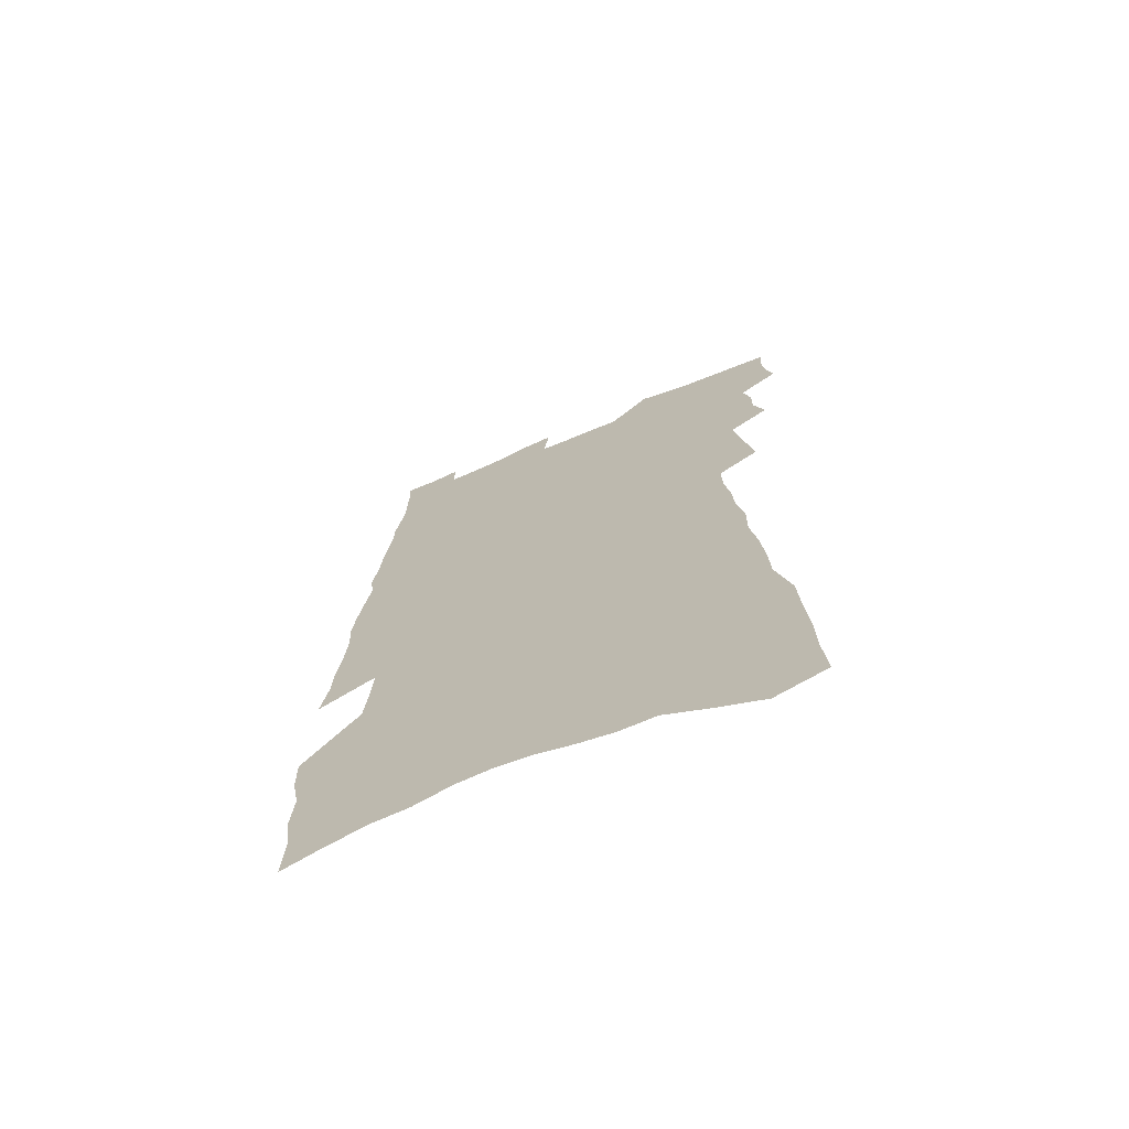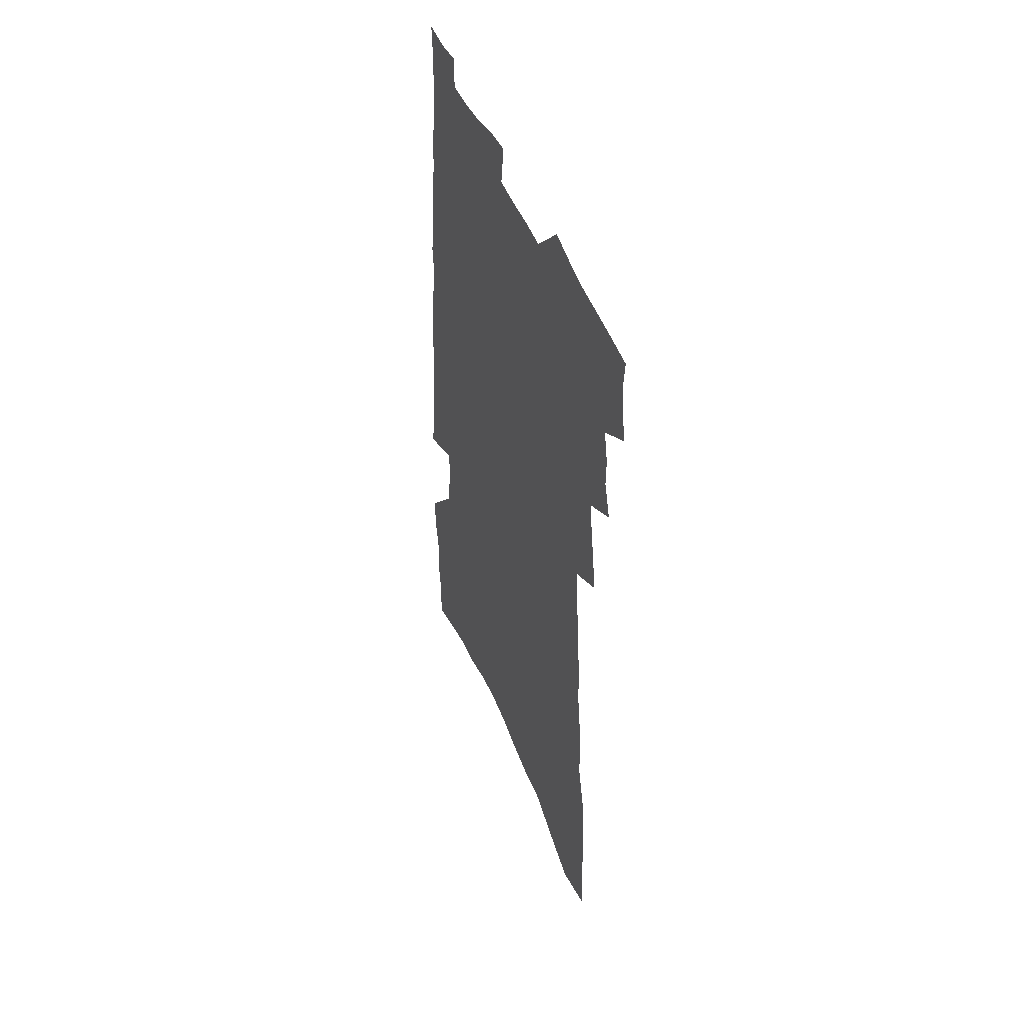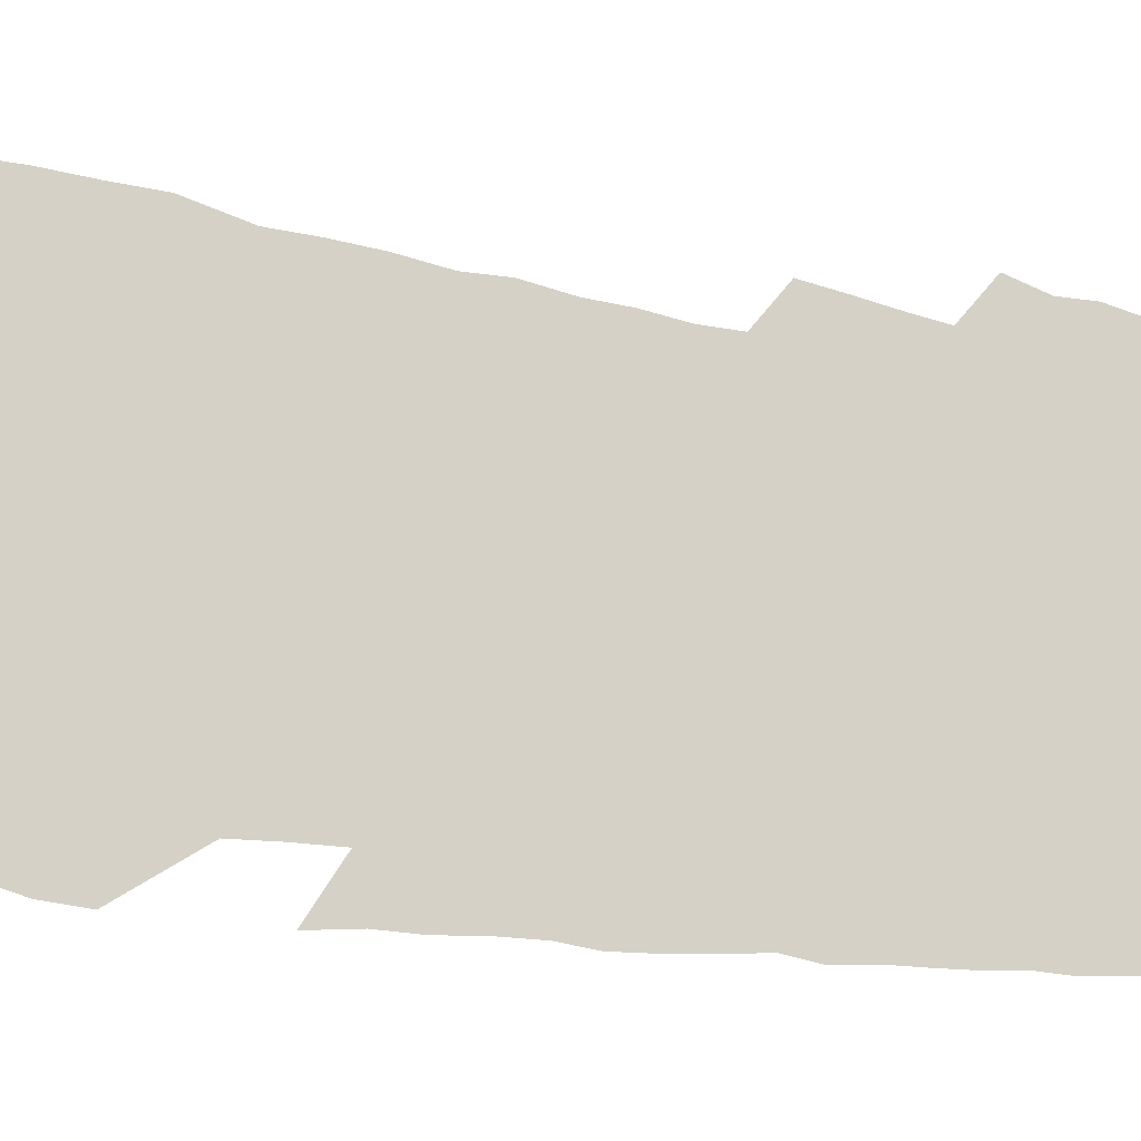
<metadata>
{"format":"obj","ext":"obj","renderer":"f3d","projection":"perspective","resolution":1024,"background":"white","views":[{"elev":-70.9,"azim":-157.3,"up":"+Y"},{"elev":49.8,"azim":-112.4,"up":"+Y"},{"elev":79.0,"azim":98.1,"up":"+Z"}]}
</metadata>
<code>
v 594.7 402 0
v 595.1 403.6 0
v 595.2 405.2 0
v 595.1 406.8 0
v 595.9 395.2 0
v 596.5 397.1 0
v 596.4 398.7 0
v 596.8 400.5 0
v 596.9 402.1 0
v 597 403.7 0
v 596.9 405.3 0
v 596.7 407 0
v 597.1 388.1 0
v 597.4 390 0
v 597.7 392 0
v 598 393.8 0
v 598.3 395.6 0
v 598.4 397.3 0
v 598.6 399 0
v 598.5 400.5 0
v 598.9 402.2 0
v 598.7 403.8 0
v 598.6 405.4 0
v 598.3 407.1 0
v 596.6 355.6 0
v 596.8 358.4 0
v 596.8 360.9 0
v 597 363.6 0
v 597.1 366.1 0
v 597.9 369.3 0
v 598 371.6 0
v 598.2 373.9 0
v 598.5 376.4 0
v 598.5 378.4 0
v 598.8 380.7 0
v 598.9 382.8 0
v 599.2 384.9 0
v 599.3 386.7 0
v 599.5 388.7 0
v 599.8 390.6 0
v 599.9 392.4 0
v 600.2 394.2 0
v 600.2 395.8 0
v 600.4 397.5 0
v 600.5 399.1 0
v 600.4 400.7 0
v 600.5 402.2 0
v 600.4 403.8 0
v 600.2 405.5 0
v 599.9 407.2 0
v 599.3 354.8 0
v 599.8 358 0
v 599.6 360.1 0
v 599.7 362.7 0
v 600.3 365.9 0
v 600.4 368.2 0
v 600.6 370.7 0
v 600.5 372.7 0
v 600.6 375 0
v 600.9 377.3 0
v 601.1 379.5 0
v 601.2 381.5 0
v 601.2 383.4 0
v 601.5 385.5 0
v 601.4 387.2 0
v 601.5 389.1 0
v 601.7 390.9 0
v 601.8 392.6 0
v 601.9 394.3 0
v 602.1 396 0
v 602.1 397.6 0
v 602.2 399.2 0
v 602.3 400.7 0
v 602.2 402.2 0
v 602 403.9 0
v 601.7 405.7 0
v 601.5 407.6 0
v 601.7 356 0
v 601.9 358.7 0
v 602.1 361.6 0
v 602.5 364.5 0
v 602.5 366.9 0
v 602.8 369.5 0
v 602.8 371.7 0
v 602.8 373.7 0
v 602.7 375.7 0
v 602.9 377.9 0
v 603 380 0
v 603 381.9 0
v 603.3 384 0
v 603.3 385.8 0
v 603.3 387.5 0
v 603.4 389.3 0
v 603.5 391.1 0
v 603.6 392.9 0
v 603.7 394.5 0
v 603.8 396.1 0
v 603.8 397.7 0
v 603.9 399.3 0
v 603.9 400.8 0
v 603.8 402.3 0
v 603.7 403.9 0
v 603.5 405.6 0
v 603 408 0
v 604.2 357.4 0
v 604.2 359.9 0
v 604.5 363 0
v 604.6 365.6 0
v 604.6 367.7 0
v 604.7 370 0
v 604.7 372.1 0
v 604.7 374.2 0
v 604.6 376.1 0
v 604.9 378.5 0
v 604.9 380.4 0
v 604.8 382.2 0
v 605.1 384.4 0
v 605 386 0
v 605.2 388 0
v 605.2 389.7 0
v 605.2 391.3 0
v 605.3 393 0
v 605.4 394.6 0
v 605.3 396.1 0
v 605.4 397.8 0
v 605.5 399.3 0
v 605.4 400.8 0
v 605.3 402.4 0
v 605.3 403.9 0
v 605.2 405.6 0
v 606.1 357.4 0
v 606.3 360.7 0
v 606.4 363.5 0
v 606.4 365.8 0
v 606.4 368.1 0
v 606.5 370.3 0
v 606.5 372.5 0
v 606.5 374.5 0
v 606.5 376.5 0
v 606.6 378.7 0
v 606.6 380.6 0
v 606.7 382.6 0
v 606.7 384.6 0
v 606.8 386.4 0
v 606.8 388.1 0
v 606.8 389.7 0
v 606.9 391.5 0
v 606.9 393 0
v 606.9 394.7 0
v 606.9 396.3 0
v 607 397.8 0
v 607 399.3 0
v 607 400.8 0
v 606.9 402.4 0
v 606.9 404 0
v 606.7 405.7 0
v 608 357.8 0
v 608.1 360.7 0
v 608.3 364.2 0
v 608.3 366.4 0
v 608.3 368.6 0
v 608.3 370.6 0
v 608.3 372.7 0
v 608.3 374.9 0
v 608.3 377 0
v 608.3 378.9 0
v 608.3 381 0
v 608.4 382.9 0
v 608.4 384.7 0
v 608.4 386.5 0
v 608.4 388.2 0
v 608.4 389.9 0
v 608.5 391.6 0
v 608.5 393.3 0
v 608.5 394.8 0
v 608.5 396.4 0
v 608.5 397.9 0
v 608.5 399.4 0
v 608.5 400.9 0
v 608.5 402.4 0
v 608.4 404 0
v 608.3 405.7 0
v 610 358.3 0
v 610 361.1 0
v 610 364.2 0
v 610 366.4 0
v 610 368.7 0
v 610 370.5 0
v 610 373 0
v 610 374.9 0
v 610 377 0
v 610 379 0
v 610 381.2 0
v 610 383 0
v 610 384.7 0
v 610 386.4 0
v 610 388.2 0
v 610 389.8 0
v 610 391.6 0
v 610 393.3 0
v 610 394.8 0
v 610 396.4 0
v 610 397.9 0
v 610.1 399.4 0
v 610.1 400.9 0
v 610 402.4 0
v 610 404 0
v 609.9 405.7 0
v 609.6 408.1 0
v 611.9 358.6 0
v 611.8 361.4 0
v 611.8 364.1 0
v 611.8 366.5 0
v 611.8 368.6 0
v 611.8 370.9 0
v 611.7 373 0
v 611.7 375 0
v 611.7 377 0
v 611.7 378.9 0
v 611.6 381.1 0
v 611.6 383 0
v 611.6 384.8 0
v 611.6 386.6 0
v 611.6 388.2 0
v 611.6 389.9 0
v 611.6 391.6 0
v 611.6 393.3 0
v 611.6 394.8 0
v 611.5 396.4 0
v 611.5 397.9 0
v 611.6 399.4 0
v 611.6 400.9 0
v 611.6 402.4 0
v 611.5 404 0
v 611.5 405.6 0
v 611.3 407.9 0
v 613.7 358.4 0
v 613.7 361.4 0
v 613.6 364 0
v 613.6 366.2 0
v 613.5 368.5 0
v 613.5 370.6 0
v 613.4 372.9 0
v 613.4 375 0
v 613.4 376.9 0
v 613.3 379.2 0
v 613.3 381.1 0
v 613.2 382.9 0
v 613.2 384.7 0
v 613.2 386.5 0
v 613.2 388.2 0
v 613.1 389.9 0
v 613.2 391.5 0
v 613.1 393.2 0
v 613.1 394.8 0
v 613 396.4 0
v 613 397.9 0
v 613.1 399.4 0
v 613.1 400.9 0
v 613.1 402.4 0
v 613.2 403.9 0
v 613.1 405.6 0
v 613.1 407.4 0
v 615.7 357.8 0
v 615.5 360.9 0
v 615.4 363.6 0
v 615.4 365.9 0
v 615.5 367.9 0
v 615.3 370.5 0
v 615.2 372.6 0
v 615.2 374.7 0
v 615.1 376.8 0
v 615.1 378.8 0
v 615 380.8 0
v 615 382.6 0
v 614.9 384.5 0
v 614.8 386.4 0
v 614.8 388.1 0
v 614.7 389.8 0
v 614.7 391.5 0
v 614.9 393 0
v 614.7 394.7 0
v 614.7 396.3 0
v 614.6 397.9 0
v 614.6 399.4 0
v 614.6 400.9 0
v 614.7 402.4 0
v 614.7 403.9 0
v 614.7 405.5 0
v 614.7 407.1 0
v 617.6 357.7 0
v 617.6 360.1 0
v 617.4 363 0
v 617.4 365.3 0
v 617.3 367.7 0
v 617.3 369.9 0
v 617.2 372.1 0
v 617 374.3 0
v 617 376.3 0
v 616.9 378.5 0
v 617 380.2 0
v 616.8 382.3 0
v 616.7 384.2 0
v 616.6 386 0
v 616.7 387.7 0
v 616.5 389.6 0
v 616.4 391.3 0
v 616.4 393 0
v 616.3 394.7 0
v 616.3 396.2 0
v 616.2 397.8 0
v 616.2 399.4 0
v 616.4 400.9 0
v 616.3 402.4 0
v 616.2 404 0
v 616.2 405.5 0
v 616.2 407.1 0
v 616.2 408.8 0
v 619.7 357.1 0
v 619.5 359.8 0
v 619.5 362.2 0
v 619.6 364.4 0
v 619.4 366.9 0
v 619.2 369.3 0
v 619.3 371.4 0
v 619.1 373.7 0
v 619 375.8 0
v 618.9 377.9 0
v 618.8 379.9 0
v 618.7 381.9 0
v 618.6 383.8 0
v 618.5 385.6 0
v 618.6 387.4 0
v 618.4 389.2 0
v 618.3 391 0
v 618.3 392.7 0
v 618.1 394.4 0
v 618 396.1 0
v 618.1 397.7 0
v 617.9 399.3 0
v 618 400.8 0
v 617.8 402.5 0
v 617.8 404 0
v 617.7 405.5 0
v 617.8 407 0
v 617.8 408.6 0
v 621.8 356.3 0
v 621.7 358.9 0
v 622 361 0
v 621.9 363.5 0
v 622.2 365.4 0
v 622.3 367.6 0
v 622 374.4 0
v 621.6 376.8 0
v 621.6 378.8 0
v 621.3 380.9 0
v 621.2 382.9 0
v 621.3 384.7 0
v 621.1 386.7 0
v 620.8 388.6 0
v 620.5 390.5 0
v 620.7 392.2 0
v 620.4 394 0
v 620.3 395.7 0
v 620.1 397.4 0
v 619.9 399.1 0
v 619.9 400.7 0
v 619.6 402.4 0
v 619.4 404 0
v 619.4 405.5 0
v 619.3 407 0
v 619.4 408.6 0
f 8 9 1
f 1 9 2
f 9 10 2
f 2 10 3
f 10 11 3
f 3 11 4
f 11 12 4
f 16 17 5
f 5 17 6
f 17 18 6
f 6 18 7
f 18 19 7
f 7 19 8
f 19 20 8
f 8 20 9
f 20 21 9
f 9 21 10
f 21 22 10
f 10 22 11
f 22 23 11
f 11 23 12
f 23 24 12
f 38 39 13
f 13 39 14
f 39 40 14
f 14 40 15
f 40 41 15
f 15 41 16
f 41 42 16
f 16 42 17
f 42 43 17
f 17 43 18
f 43 44 18
f 18 44 19
f 44 45 19
f 19 45 20
f 45 46 20
f 20 46 21
f 46 47 21
f 21 47 22
f 47 48 22
f 22 48 23
f 48 49 23
f 23 49 24
f 49 50 24
f 51 52 25
f 25 52 26
f 52 53 26
f 26 53 27
f 53 54 27
f 27 54 28
f 54 55 28
f 28 55 29
f 55 56 29
f 29 56 30
f 56 57 30
f 30 57 31
f 57 58 31
f 31 58 32
f 58 59 32
f 32 59 33
f 59 60 33
f 33 60 34
f 60 61 34
f 34 61 35
f 61 62 35
f 35 62 36
f 62 63 36
f 36 63 37
f 63 64 37
f 37 64 38
f 64 65 38
f 38 65 39
f 65 66 39
f 39 66 40
f 66 67 40
f 40 67 41
f 67 68 41
f 41 68 42
f 68 69 42
f 42 69 43
f 69 70 43
f 43 70 44
f 70 71 44
f 44 71 45
f 71 72 45
f 45 72 46
f 72 73 46
f 46 73 47
f 73 74 47
f 47 74 48
f 74 75 48
f 48 75 49
f 75 76 49
f 49 76 50
f 76 77 50
f 51 78 52
f 78 79 52
f 52 79 53
f 79 80 53
f 53 80 54
f 80 81 54
f 54 81 55
f 81 82 55
f 55 82 56
f 82 83 56
f 56 83 57
f 83 84 57
f 57 84 58
f 84 85 58
f 58 85 59
f 85 86 59
f 59 86 60
f 86 87 60
f 60 87 61
f 87 88 61
f 61 88 62
f 88 89 62
f 62 89 63
f 89 90 63
f 63 90 64
f 90 91 64
f 64 91 65
f 91 92 65
f 65 92 66
f 92 93 66
f 66 93 67
f 93 94 67
f 67 94 68
f 94 95 68
f 68 95 69
f 95 96 69
f 69 96 70
f 96 97 70
f 70 97 71
f 97 98 71
f 71 98 72
f 98 99 72
f 72 99 73
f 99 100 73
f 73 100 74
f 100 101 74
f 74 101 75
f 101 102 75
f 75 102 76
f 102 103 76
f 76 103 77
f 103 104 77
f 78 105 79
f 105 106 79
f 79 106 80
f 106 107 80
f 80 107 81
f 107 108 81
f 81 108 82
f 108 109 82
f 82 109 83
f 109 110 83
f 83 110 84
f 110 111 84
f 84 111 85
f 111 112 85
f 85 112 86
f 112 113 86
f 86 113 87
f 113 114 87
f 87 114 88
f 114 115 88
f 88 115 89
f 115 116 89
f 89 116 90
f 116 117 90
f 90 117 91
f 117 118 91
f 91 118 92
f 118 119 92
f 92 119 93
f 119 120 93
f 93 120 94
f 120 121 94
f 94 121 95
f 121 122 95
f 95 122 96
f 122 123 96
f 96 123 97
f 123 124 97
f 97 124 98
f 124 125 98
f 98 125 99
f 125 126 99
f 99 126 100
f 126 127 100
f 100 127 101
f 127 128 101
f 101 128 102
f 128 129 102
f 102 129 103
f 129 130 103
f 103 130 104
f 105 131 106
f 131 132 106
f 106 132 107
f 132 133 107
f 107 133 108
f 133 134 108
f 108 134 109
f 134 135 109
f 109 135 110
f 135 136 110
f 110 136 111
f 136 137 111
f 111 137 112
f 137 138 112
f 112 138 113
f 138 139 113
f 113 139 114
f 139 140 114
f 114 140 115
f 140 141 115
f 115 141 116
f 141 142 116
f 116 142 117
f 142 143 117
f 117 143 118
f 143 144 118
f 118 144 119
f 144 145 119
f 119 145 120
f 145 146 120
f 120 146 121
f 146 147 121
f 121 147 122
f 147 148 122
f 122 148 123
f 148 149 123
f 123 149 124
f 149 150 124
f 124 150 125
f 150 151 125
f 125 151 126
f 151 152 126
f 126 152 127
f 152 153 127
f 127 153 128
f 153 154 128
f 128 154 129
f 154 155 129
f 129 155 130
f 155 156 130
f 131 157 132
f 157 158 132
f 132 158 133
f 158 159 133
f 133 159 134
f 159 160 134
f 134 160 135
f 160 161 135
f 135 161 136
f 161 162 136
f 136 162 137
f 162 163 137
f 137 163 138
f 163 164 138
f 138 164 139
f 164 165 139
f 139 165 140
f 165 166 140
f 140 166 141
f 166 167 141
f 141 167 142
f 167 168 142
f 142 168 143
f 168 169 143
f 143 169 144
f 169 170 144
f 144 170 145
f 170 171 145
f 145 171 146
f 171 172 146
f 146 172 147
f 172 173 147
f 147 173 148
f 173 174 148
f 148 174 149
f 174 175 149
f 149 175 150
f 175 176 150
f 150 176 151
f 176 177 151
f 151 177 152
f 177 178 152
f 152 178 153
f 178 179 153
f 153 179 154
f 179 180 154
f 154 180 155
f 180 181 155
f 155 181 156
f 181 182 156
f 157 183 158
f 183 184 158
f 158 184 159
f 184 185 159
f 159 185 160
f 185 186 160
f 160 186 161
f 186 187 161
f 161 187 162
f 187 188 162
f 162 188 163
f 188 189 163
f 163 189 164
f 189 190 164
f 164 190 165
f 190 191 165
f 165 191 166
f 191 192 166
f 166 192 167
f 192 193 167
f 167 193 168
f 193 194 168
f 168 194 169
f 194 195 169
f 169 195 170
f 195 196 170
f 170 196 171
f 196 197 171
f 171 197 172
f 197 198 172
f 172 198 173
f 198 199 173
f 173 199 174
f 199 200 174
f 174 200 175
f 200 201 175
f 175 201 176
f 201 202 176
f 176 202 177
f 202 203 177
f 177 203 178
f 203 204 178
f 178 204 179
f 204 205 179
f 179 205 180
f 205 206 180
f 180 206 181
f 206 207 181
f 181 207 182
f 207 208 182
f 183 210 184
f 210 211 184
f 184 211 185
f 211 212 185
f 185 212 186
f 212 213 186
f 186 213 187
f 213 214 187
f 187 214 188
f 214 215 188
f 188 215 189
f 215 216 189
f 189 216 190
f 216 217 190
f 190 217 191
f 217 218 191
f 191 218 192
f 218 219 192
f 192 219 193
f 219 220 193
f 193 220 194
f 220 221 194
f 194 221 195
f 221 222 195
f 195 222 196
f 222 223 196
f 196 223 197
f 223 224 197
f 197 224 198
f 224 225 198
f 198 225 199
f 225 226 199
f 199 226 200
f 226 227 200
f 200 227 201
f 227 228 201
f 201 228 202
f 228 229 202
f 202 229 203
f 229 230 203
f 203 230 204
f 230 231 204
f 204 231 205
f 231 232 205
f 205 232 206
f 232 233 206
f 206 233 207
f 233 234 207
f 207 234 208
f 234 235 208
f 208 235 209
f 235 236 209
f 210 237 211
f 237 238 211
f 211 238 212
f 238 239 212
f 212 239 213
f 239 240 213
f 213 240 214
f 240 241 214
f 214 241 215
f 241 242 215
f 215 242 216
f 242 243 216
f 216 243 217
f 243 244 217
f 217 244 218
f 244 245 218
f 218 245 219
f 245 246 219
f 219 246 220
f 246 247 220
f 220 247 221
f 247 248 221
f 221 248 222
f 248 249 222
f 222 249 223
f 249 250 223
f 223 250 224
f 250 251 224
f 224 251 225
f 251 252 225
f 225 252 226
f 252 253 226
f 226 253 227
f 253 254 227
f 227 254 228
f 254 255 228
f 228 255 229
f 255 256 229
f 229 256 230
f 256 257 230
f 230 257 231
f 257 258 231
f 231 258 232
f 258 259 232
f 232 259 233
f 259 260 233
f 233 260 234
f 260 261 234
f 234 261 235
f 261 262 235
f 235 262 236
f 262 263 236
f 237 264 238
f 264 265 238
f 238 265 239
f 265 266 239
f 239 266 240
f 266 267 240
f 240 267 241
f 267 268 241
f 241 268 242
f 268 269 242
f 242 269 243
f 269 270 243
f 243 270 244
f 270 271 244
f 244 271 245
f 271 272 245
f 245 272 246
f 272 273 246
f 246 273 247
f 273 274 247
f 247 274 248
f 274 275 248
f 248 275 249
f 275 276 249
f 249 276 250
f 276 277 250
f 250 277 251
f 277 278 251
f 251 278 252
f 278 279 252
f 252 279 253
f 279 280 253
f 253 280 254
f 280 281 254
f 254 281 255
f 281 282 255
f 255 282 256
f 282 283 256
f 256 283 257
f 283 284 257
f 257 284 258
f 284 285 258
f 258 285 259
f 285 286 259
f 259 286 260
f 286 287 260
f 260 287 261
f 287 288 261
f 261 288 262
f 288 289 262
f 262 289 263
f 289 290 263
f 264 291 265
f 291 292 265
f 265 292 266
f 292 293 266
f 266 293 267
f 293 294 267
f 267 294 268
f 294 295 268
f 268 295 269
f 295 296 269
f 269 296 270
f 296 297 270
f 270 297 271
f 297 298 271
f 271 298 272
f 298 299 272
f 272 299 273
f 299 300 273
f 273 300 274
f 300 301 274
f 274 301 275
f 301 302 275
f 275 302 276
f 302 303 276
f 276 303 277
f 303 304 277
f 277 304 278
f 304 305 278
f 278 305 279
f 305 306 279
f 279 306 280
f 306 307 280
f 280 307 281
f 307 308 281
f 281 308 282
f 308 309 282
f 282 309 283
f 309 310 283
f 283 310 284
f 310 311 284
f 284 311 285
f 311 312 285
f 285 312 286
f 312 313 286
f 286 313 287
f 313 314 287
f 287 314 288
f 314 315 288
f 288 315 289
f 315 316 289
f 289 316 290
f 316 317 290
f 291 319 292
f 319 320 292
f 292 320 293
f 320 321 293
f 293 321 294
f 321 322 294
f 294 322 295
f 322 323 295
f 295 323 296
f 323 324 296
f 296 324 297
f 324 325 297
f 297 325 298
f 325 326 298
f 298 326 299
f 326 327 299
f 299 327 300
f 327 328 300
f 300 328 301
f 328 329 301
f 301 329 302
f 329 330 302
f 302 330 303
f 330 331 303
f 303 331 304
f 331 332 304
f 304 332 305
f 332 333 305
f 305 333 306
f 333 334 306
f 306 334 307
f 334 335 307
f 307 335 308
f 335 336 308
f 308 336 309
f 336 337 309
f 309 337 310
f 337 338 310
f 310 338 311
f 338 339 311
f 311 339 312
f 339 340 312
f 312 340 313
f 340 341 313
f 313 341 314
f 341 342 314
f 314 342 315
f 342 343 315
f 315 343 316
f 343 344 316
f 316 344 317
f 344 345 317
f 317 345 318
f 345 346 318
f 319 347 320
f 347 348 320
f 320 348 321
f 348 349 321
f 321 349 322
f 349 350 322
f 322 350 323
f 350 351 323
f 323 351 324
f 351 352 324
f 324 352 325
f 327 353 328
f 353 354 328
f 328 354 329
f 354 355 329
f 329 355 330
f 355 356 330
f 330 356 331
f 356 357 331
f 331 357 332
f 357 358 332
f 332 358 333
f 358 359 333
f 333 359 334
f 359 360 334
f 334 360 335
f 360 361 335
f 335 361 336
f 361 362 336
f 336 362 337
f 362 363 337
f 337 363 338
f 363 364 338
f 338 364 339
f 364 365 339
f 339 365 340
f 365 366 340
f 340 366 341
f 366 367 341
f 341 367 342
f 367 368 342
f 342 368 343
f 368 369 343
f 343 369 344
f 369 370 344
f 344 370 345
f 370 371 345
f 345 371 346
f 371 372 346

</code>
